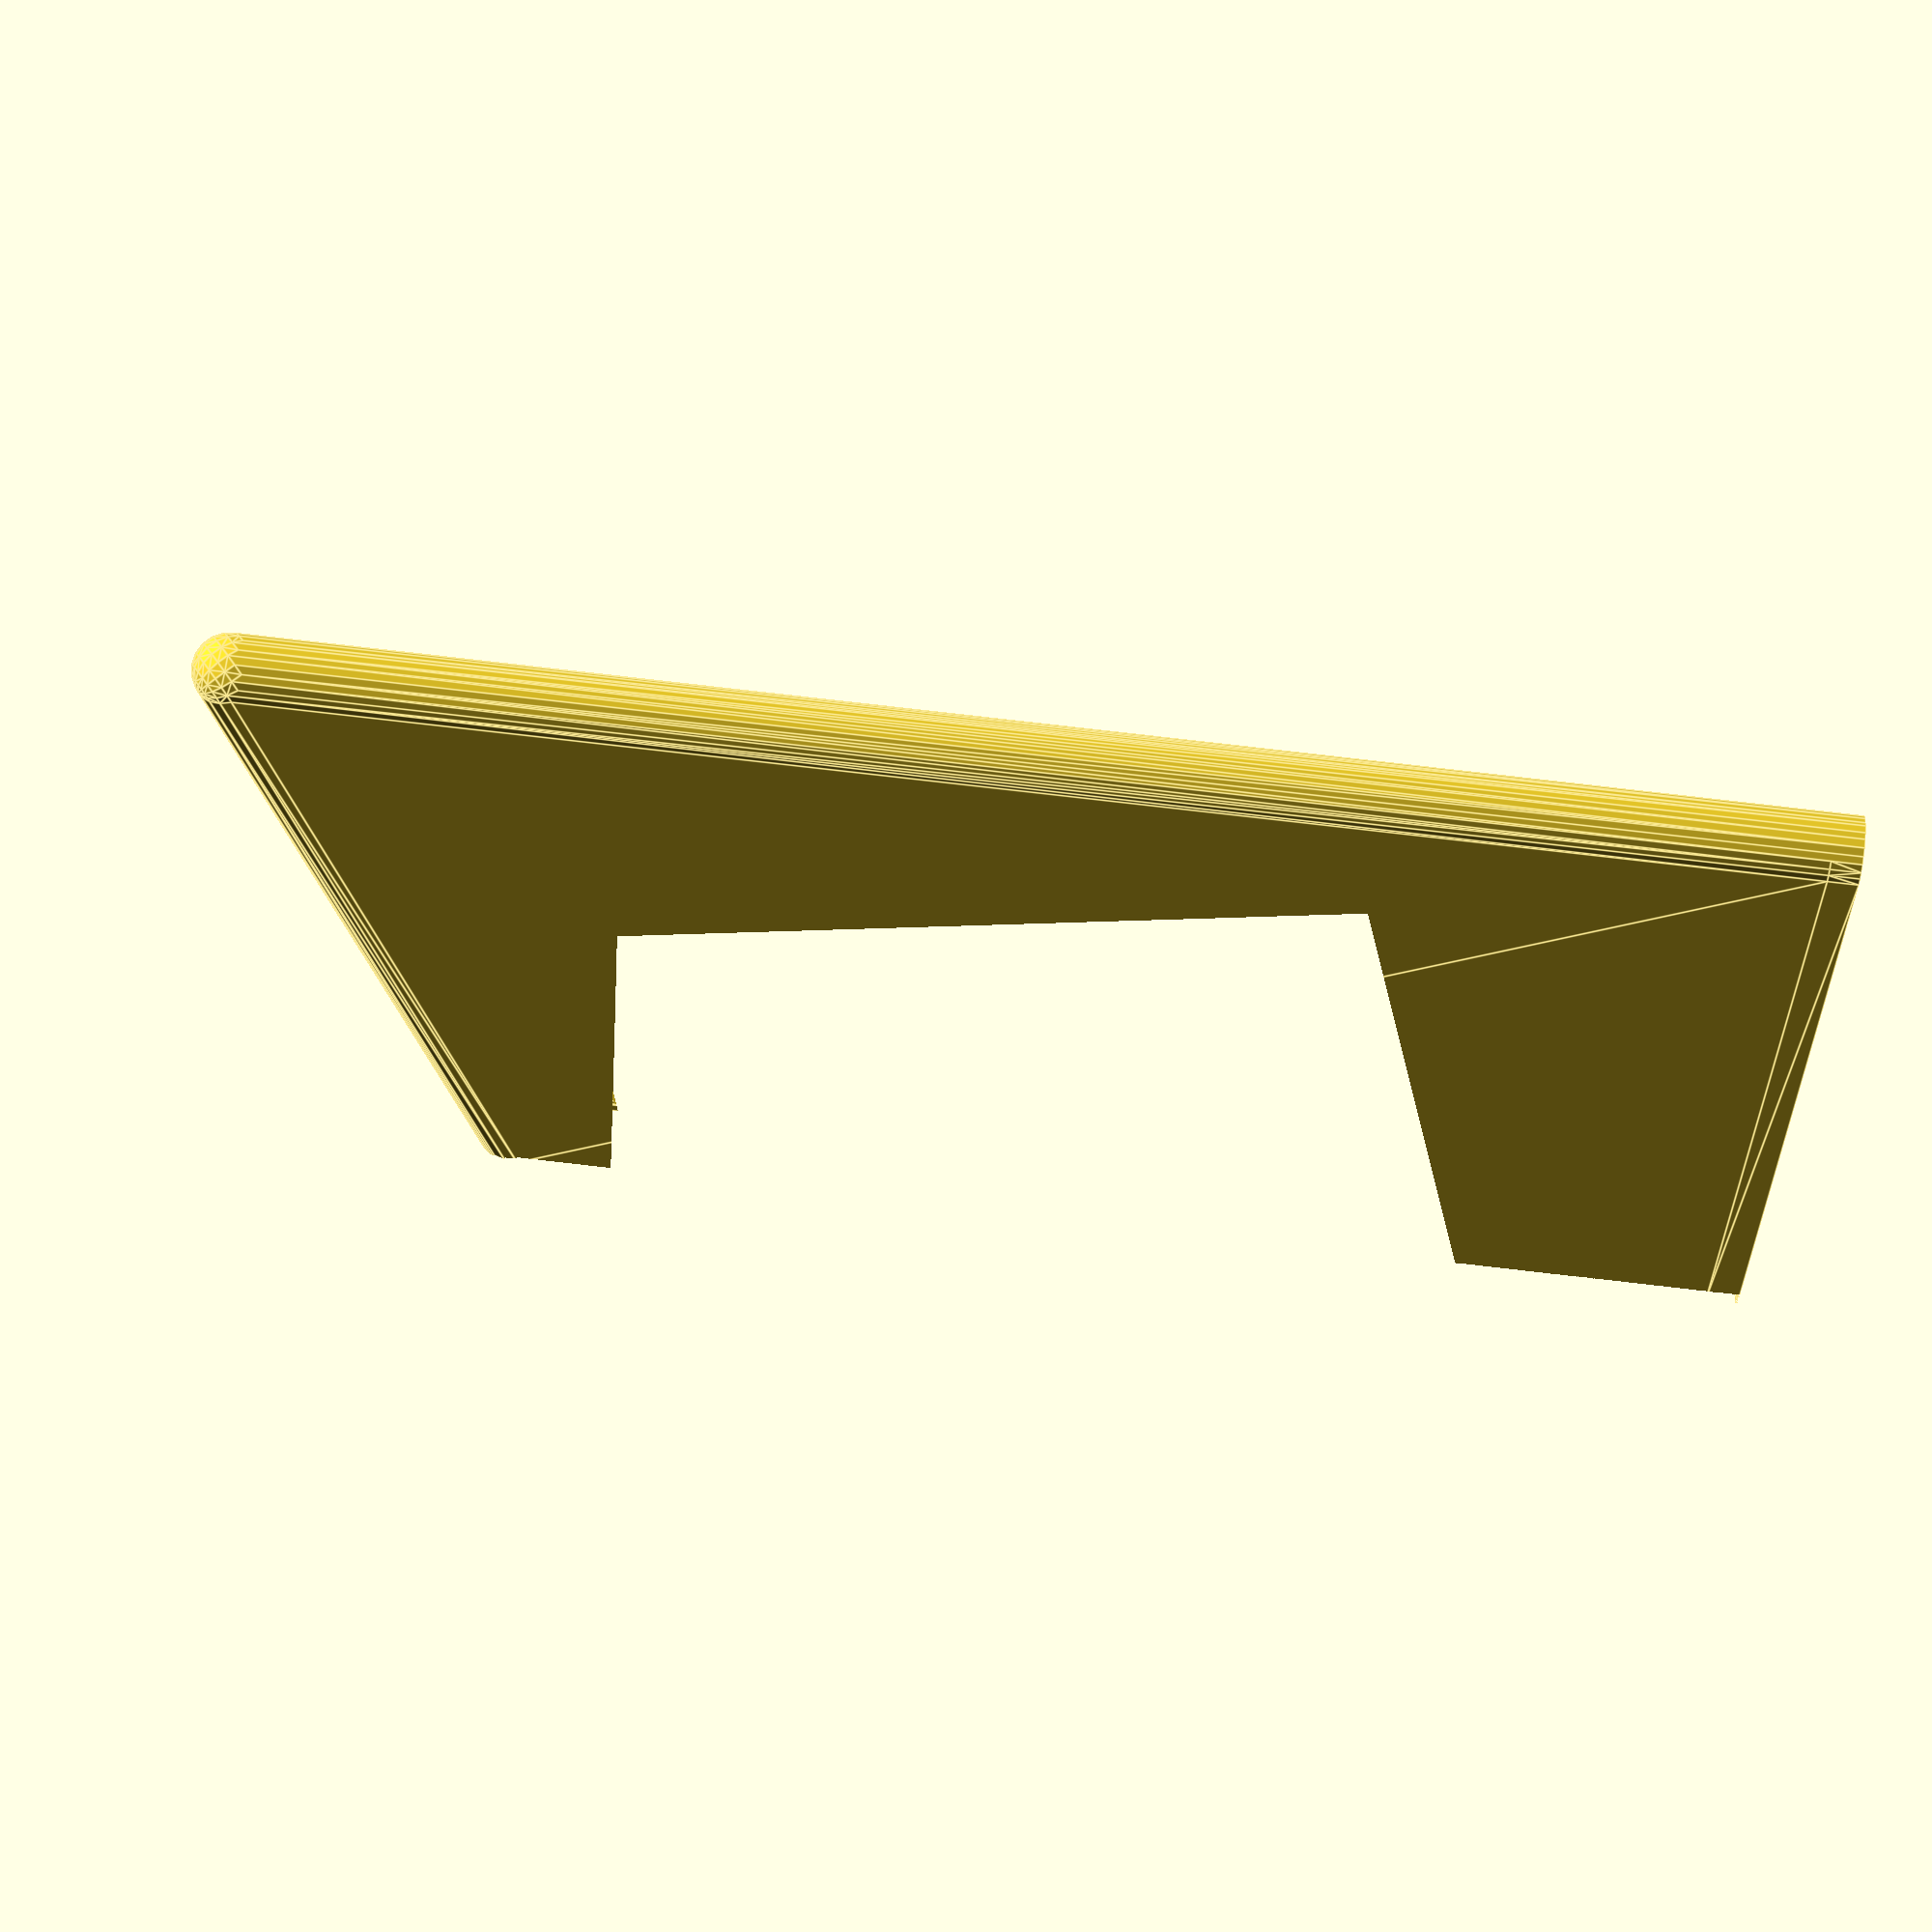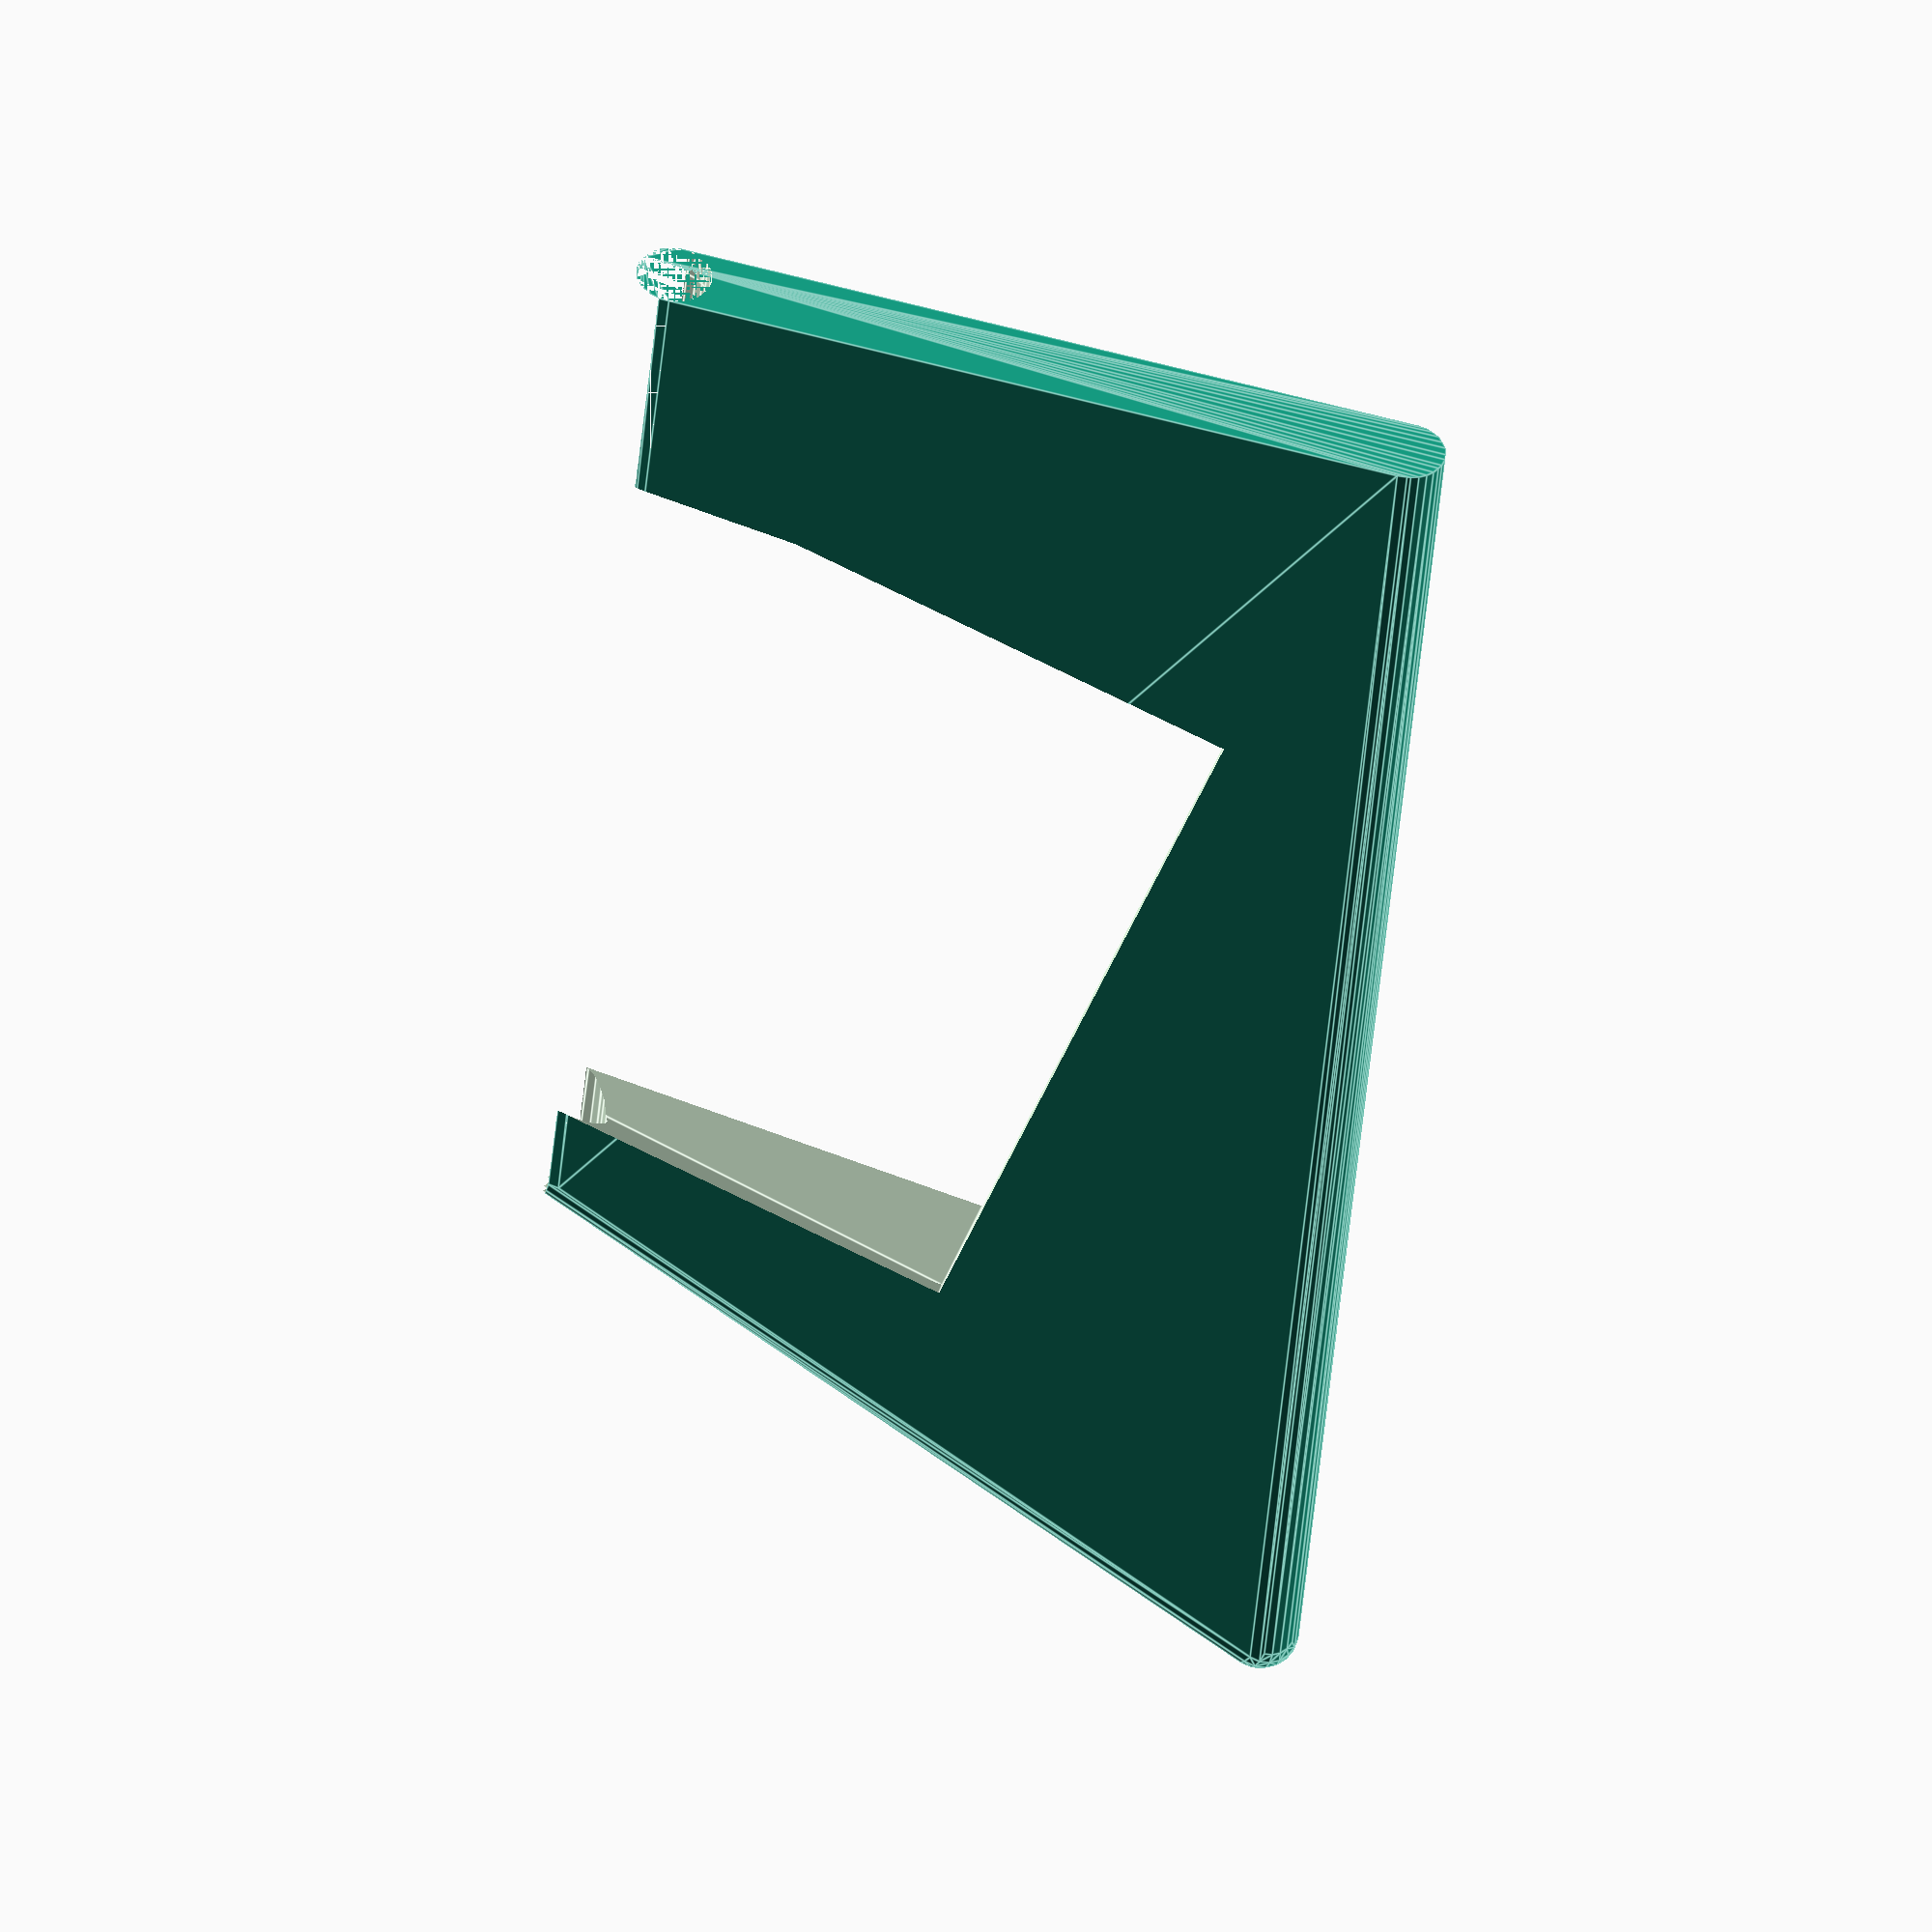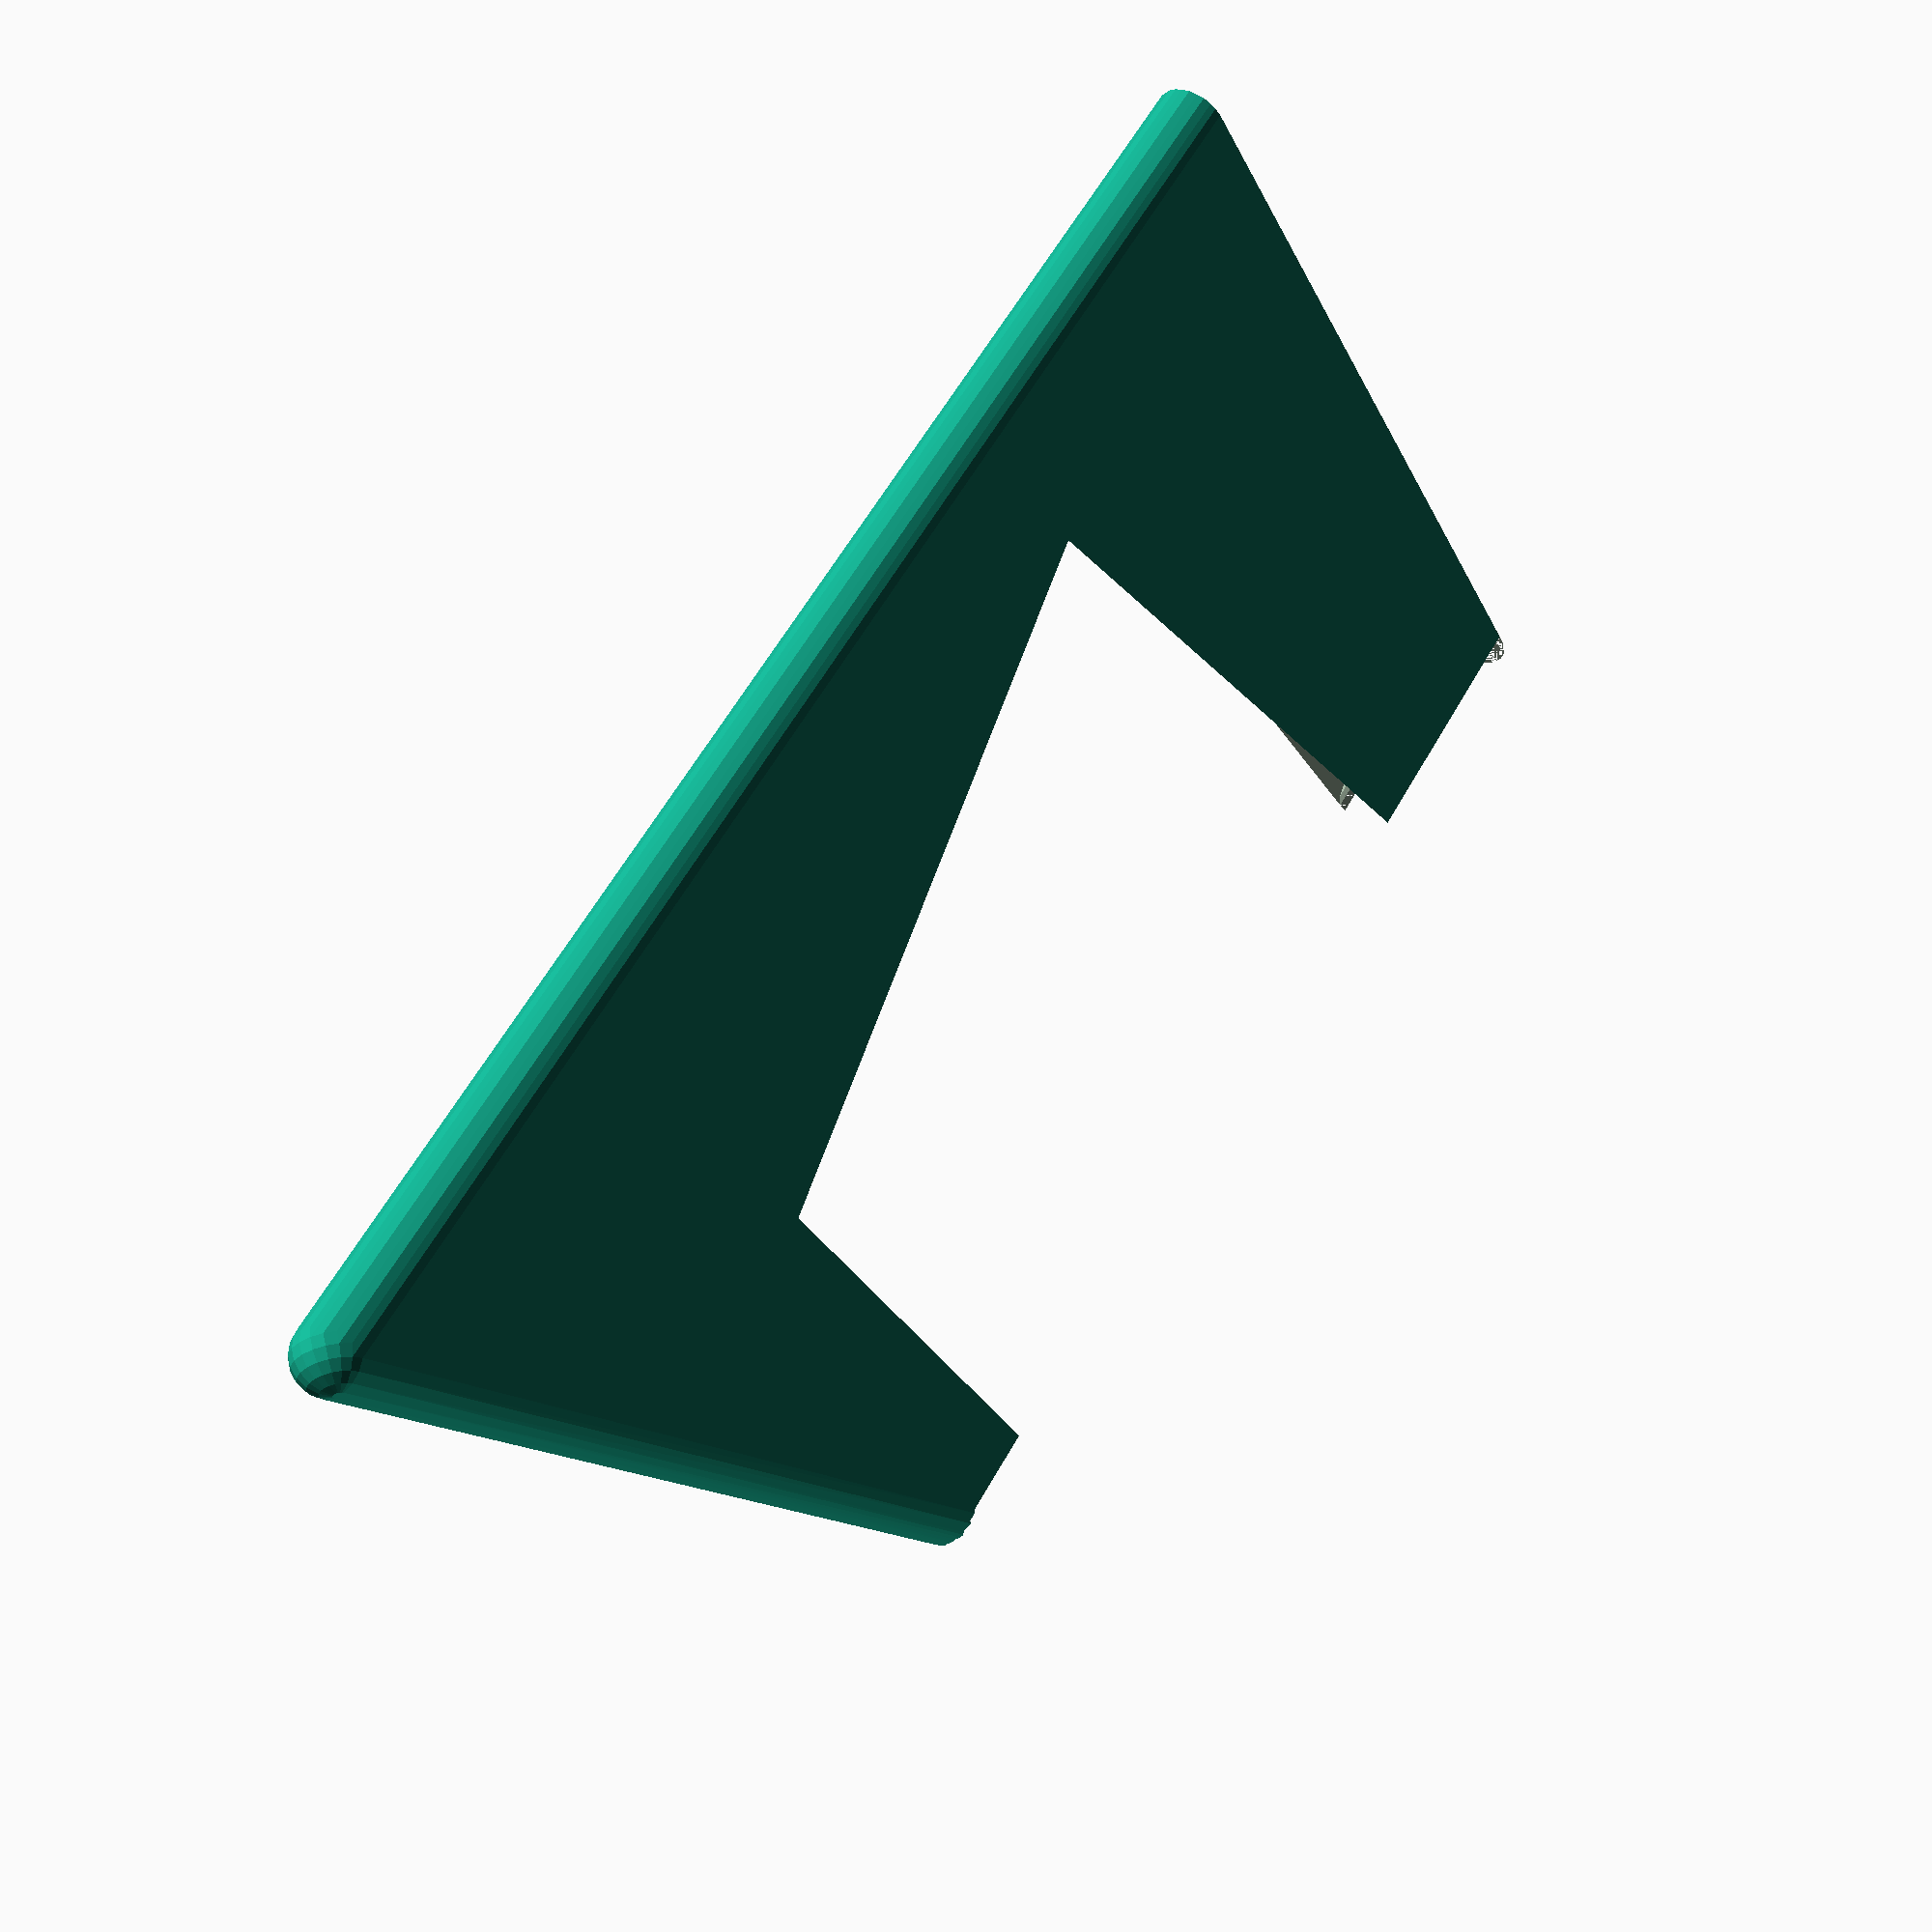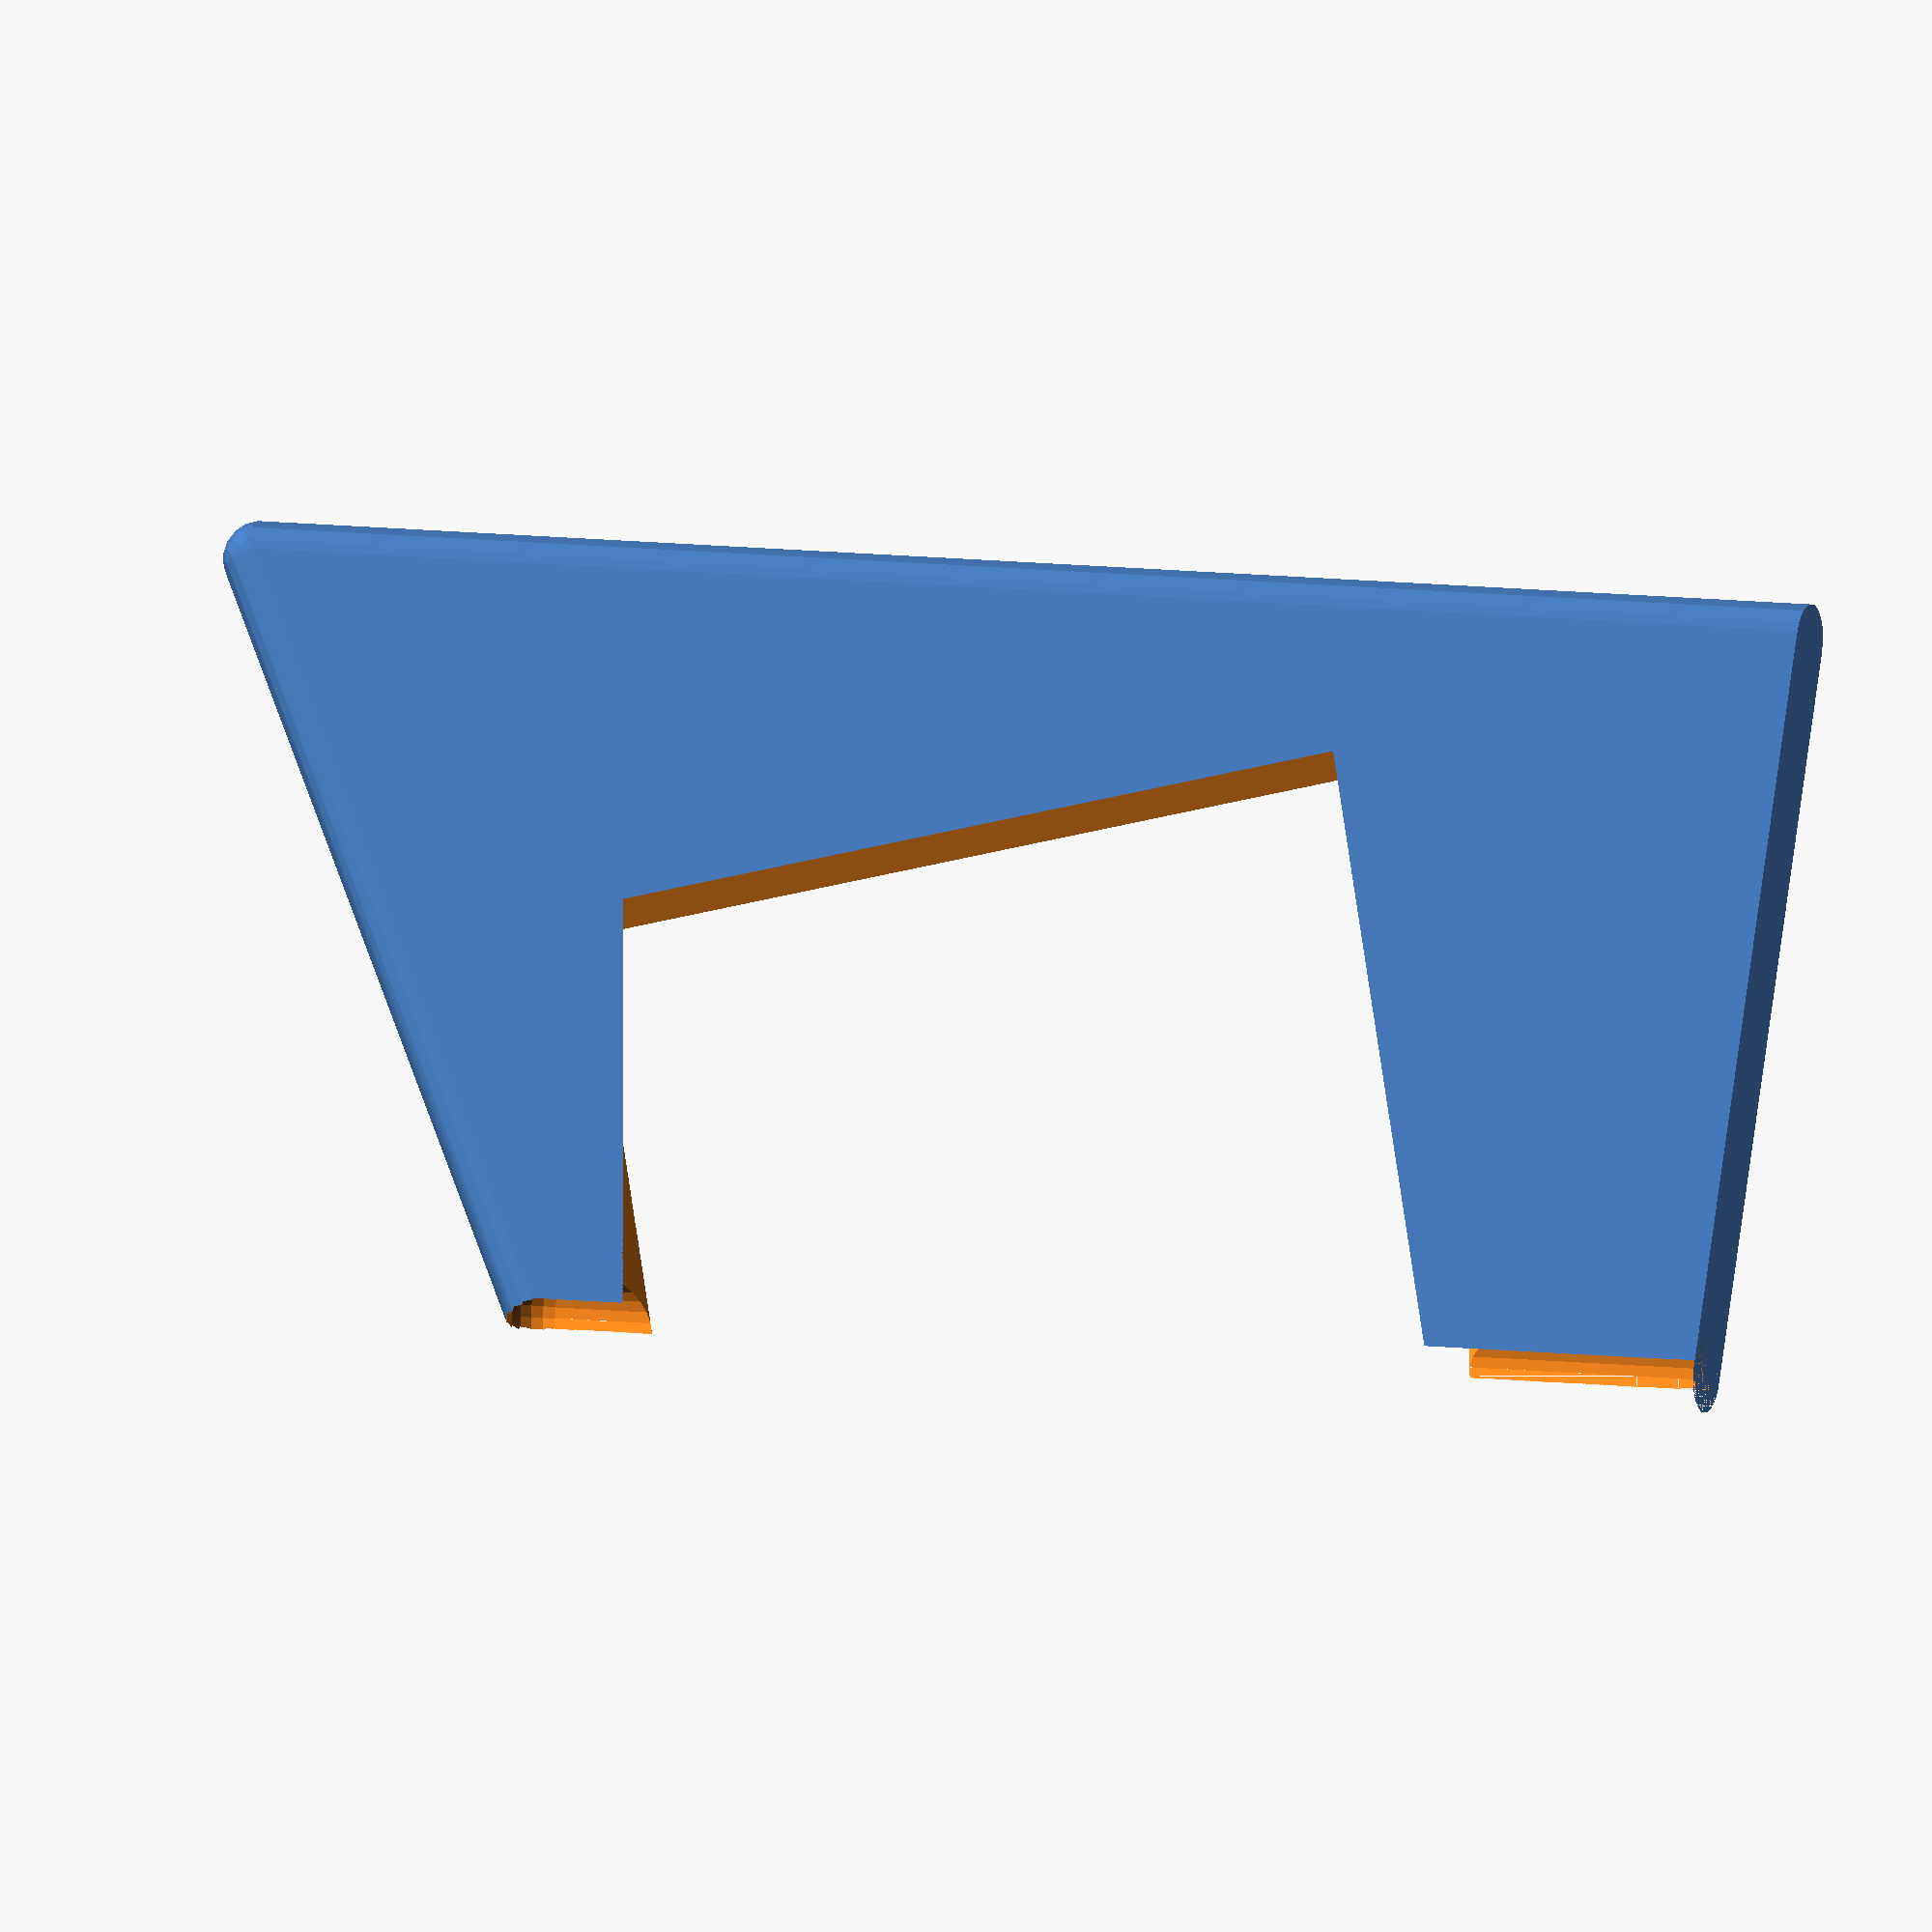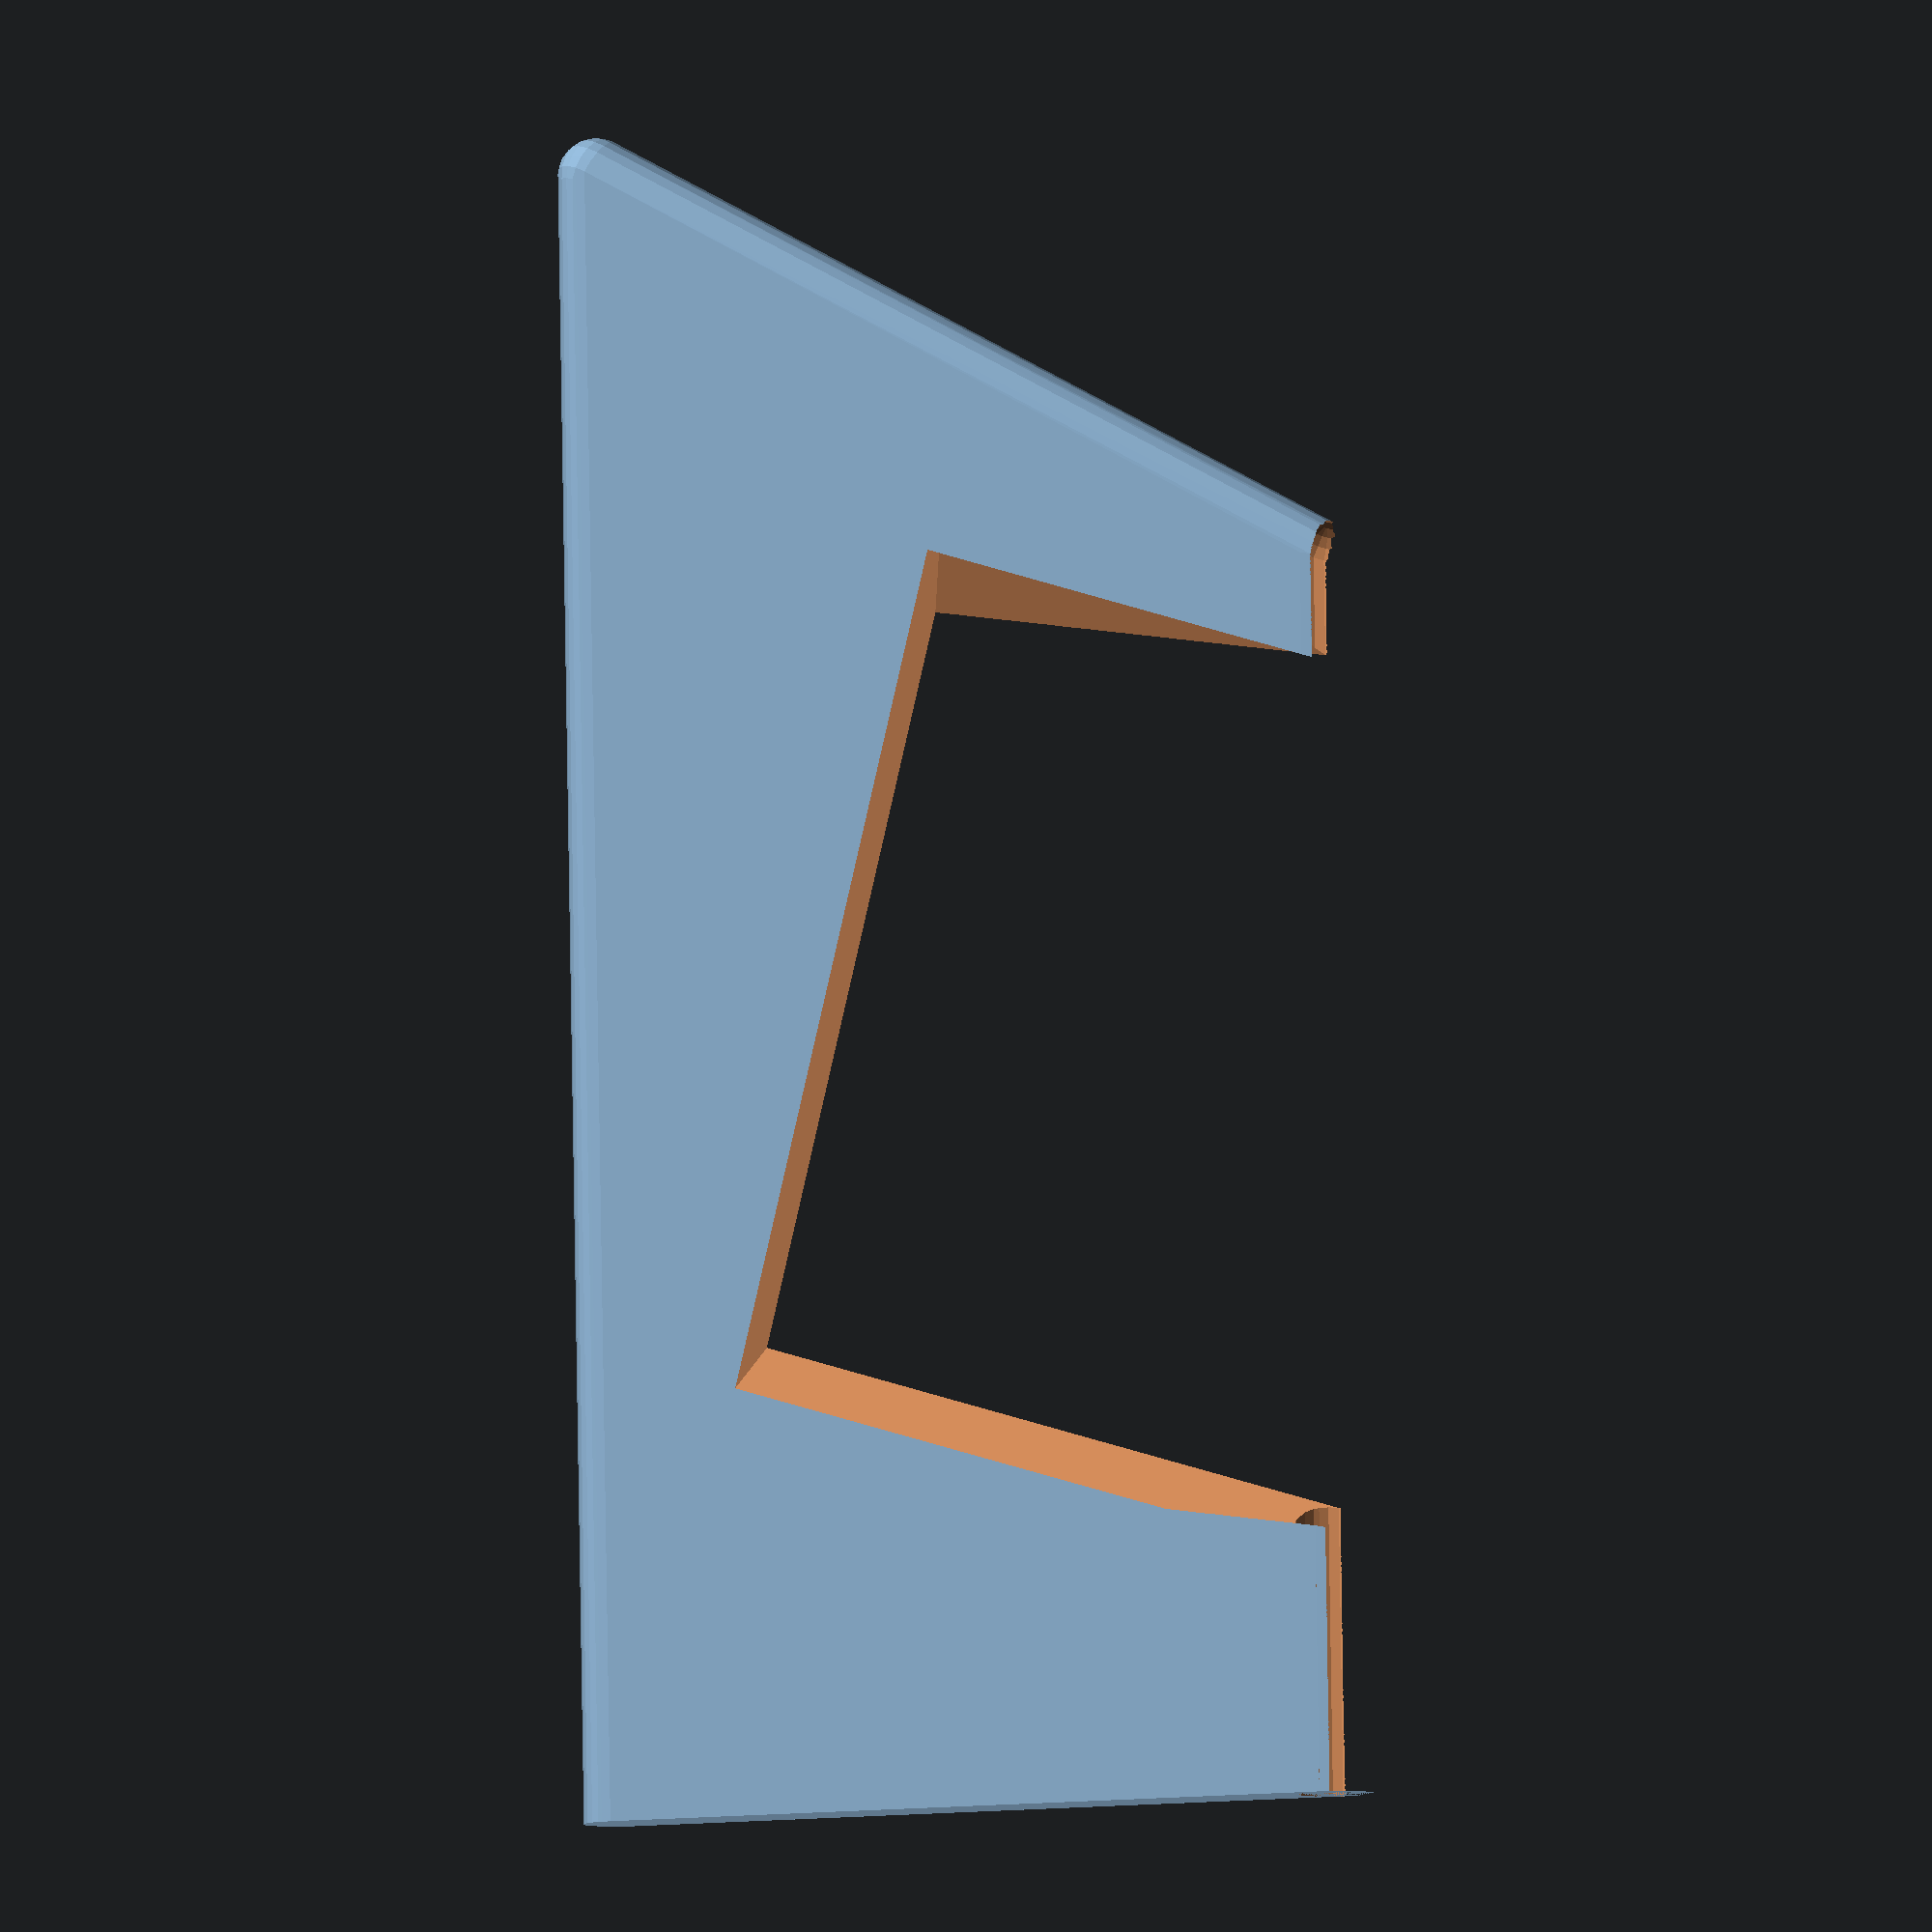
<openscad>
difference () {
  hull () {
    hull () {
      translate ([0, 0, 13]) {
        rotate (a=14.999999999999998, v=[0, 1, 0]) {
          translate ([0, -4.35, 5.64]) {
            translate ([0, 0, 241.94387877597407]) {
              rotate (a=12.500000000000004, v=[0, 1, 0]) {
                translate ([0, 0, -241.94387877597407]) {
                  translate ([0, 0, 84.31095110414394]) {
                    rotate (a=32.7, v=[1, 0, 0]) {
                      translate ([0, 0, -84.31095110414394]) {
                        translate ([1, -1, 1]) {
                          translate ([0, 13.575, -6]) {
                            sphere ($fn=20, r=1.2);
                          }
                        }
                      }
                    }
                  }
                }
              }
            }
          }
        }
      }
      translate ([0, 0, 1/2]) {
        linear_extrude (height=1, twist=0.0, convexity=0, center=true){
          projection (cut = false) {
            translate ([0, 0, 13]) {
              rotate (a=14.999999999999998, v=[0, 1, 0]) {
                translate ([0, -4.35, 5.64]) {
                  translate ([0, 0, 241.94387877597407]) {
                    rotate (a=12.500000000000004, v=[0, 1, 0]) {
                      translate ([0, 0, -241.94387877597407]) {
                        translate ([0, 0, 84.31095110414394]) {
                          rotate (a=32.7, v=[1, 0, 0]) {
                            translate ([0, 0, -84.31095110414394]) {
                              translate ([1, -1, 1]) {
                                translate ([0, 13.575, -6]) {
                                  sphere ($fn=20, r=1.2);
                                }
                              }
                            }
                          }
                        }
                      }
                    }
                  }
                }
              }
            }
          }
        }
      }
    }
    hull () {
      translate ([0, 0, 13]) {
        rotate (a=14.999999999999998, v=[0, 1, 0]) {
          translate ([0, -4.35, 5.64]) {
            translate ([0, 0, 241.94387877597407]) {
              rotate (a=12.500000000000004, v=[0, 1, 0]) {
                translate ([0, 0, -241.94387877597407]) {
                  translate ([0, 0, 84.31095110414394]) {
                    rotate (a=14.999999999999998, v=[1, 0, 0]) {
                      translate ([0, 0, -84.31095110414394]) {
                        translate ([1, 0, 1]) {
                          translate ([0, 13.575, -6]) {
                            sphere ($fn=20, r=1.2);
                          }
                        }
                      }
                    }
                  }
                }
              }
            }
          }
        }
      }
      translate ([0, 0, 1/2]) {
        linear_extrude (height=1, twist=0.0, convexity=0, center=true){
          projection (cut = false) {
            translate ([0, 0, 13]) {
              rotate (a=14.999999999999998, v=[0, 1, 0]) {
                translate ([0, -4.35, 5.64]) {
                  translate ([0, 0, 241.94387877597407]) {
                    rotate (a=12.500000000000004, v=[0, 1, 0]) {
                      translate ([0, 0, -241.94387877597407]) {
                        translate ([0, 0, 84.31095110414394]) {
                          rotate (a=14.999999999999998, v=[1, 0, 0]) {
                            translate ([0, 0, -84.31095110414394]) {
                              translate ([1, 0, 1]) {
                                translate ([0, 13.575, -6]) {
                                  sphere ($fn=20, r=1.2);
                                }
                              }
                            }
                          }
                        }
                      }
                    }
                  }
                }
              }
            }
          }
        }
      }
    }
  }
  hull () {
    hull () {
      translate ([0, 0, 13]) {
        rotate (a=14.999999999999998, v=[0, 1, 0]) {
          translate ([0, -4.35, 5.64]) {
            translate ([0, 0, 241.94387877597407]) {
              rotate (a=12.500000000000004, v=[0, 1, 0]) {
                translate ([0, 0, -241.94387877597407]) {
                  translate ([0, 0, 84.31095110414394]) {
                    rotate (a=14.999999999999998, v=[1, 0, 0]) {
                      translate ([0, 0, -84.31095110414394]) {
                        translate ([1, 0, 1]) {
                          translate ([0, 13.575, -6]) {
                            sphere ($fn=20, r=1.2);
                          }
                        }
                      }
                    }
                  }
                }
              }
            }
          }
        }
      }
      translate ([0, 0, 1/2]) {
        linear_extrude (height=1, twist=0.0, convexity=0, center=true){
          projection (cut = false) {
            translate ([0, 0, 13]) {
              rotate (a=14.999999999999998, v=[0, 1, 0]) {
                translate ([0, -4.35, 5.64]) {
                  translate ([0, 0, 241.94387877597407]) {
                    rotate (a=12.500000000000004, v=[0, 1, 0]) {
                      translate ([0, 0, -241.94387877597407]) {
                        translate ([0, 0, 84.31095110414394]) {
                          rotate (a=14.999999999999998, v=[1, 0, 0]) {
                            translate ([0, 0, -84.31095110414394]) {
                              translate ([1, 0, 1]) {
                                translate ([0, 13.575, -6]) {
                                  sphere ($fn=20, r=1.2);
                                }
                              }
                            }
                          }
                        }
                      }
                    }
                  }
                }
              }
            }
          }
        }
      }
    }
    hull () {
      translate ([0, 0, 13]) {
        rotate (a=14.999999999999998, v=[0, 1, 0]) {
          translate ([0, -4.35, 5.64]) {
            translate ([0, 0, 241.94387877597407]) {
              rotate (a=12.500000000000004, v=[0, 1, 0]) {
                translate ([0, 0, -241.94387877597407]) {
                  translate ([0, 0, 84.31095110414394]) {
                    rotate (a=0.0, v=[1, 0, 0]) {
                      translate ([0, 0, -84.31095110414394]) {
                        translate ([1, 0, 1]) {
                          translate ([0, 13.575, -6]) {
                            sphere ($fn=20, r=1.2);
                          }
                        }
                      }
                    }
                  }
                }
              }
            }
          }
        }
      }
      translate ([0, 0, 1/2]) {
        linear_extrude (height=1, twist=0.0, convexity=0, center=true){
          projection (cut = false) {
            translate ([0, 0, 13]) {
              rotate (a=14.999999999999998, v=[0, 1, 0]) {
                translate ([0, -4.35, 5.64]) {
                  translate ([0, 0, 241.94387877597407]) {
                    rotate (a=12.500000000000004, v=[0, 1, 0]) {
                      translate ([0, 0, -241.94387877597407]) {
                        translate ([0, 0, 84.31095110414394]) {
                          rotate (a=0.0, v=[1, 0, 0]) {
                            translate ([0, 0, -84.31095110414394]) {
                              translate ([1, 0, 1]) {
                                translate ([0, 13.575, -6]) {
                                  sphere ($fn=20, r=1.2);
                                }
                              }
                            }
                          }
                        }
                      }
                    }
                  }
                }
              }
            }
          }
        }
      }
    }
  }
  hull () {
    hull () {
      translate ([0, 0, 13]) {
        rotate (a=14.999999999999998, v=[0, 1, 0]) {
          translate ([0, -4.35, 5.64]) {
            translate ([0, 0, 241.94387877597407]) {
              rotate (a=12.500000000000004, v=[0, 1, 0]) {
                translate ([0, 0, -241.94387877597407]) {
                  translate ([0, 0, 84.31095110414394]) {
                    rotate (a=0.0, v=[1, 0, 0]) {
                      translate ([0, 0, -84.31095110414394]) {
                        translate ([1, 0, 1]) {
                          translate ([0, 13.575, -6]) {
                            sphere ($fn=20, r=1.2);
                          }
                        }
                      }
                    }
                  }
                }
              }
            }
          }
        }
      }
      translate ([0, 0, 1/2]) {
        linear_extrude (height=1, twist=0.0, convexity=0, center=true){
          projection (cut = false) {
            translate ([0, 0, 13]) {
              rotate (a=14.999999999999998, v=[0, 1, 0]) {
                translate ([0, -4.35, 5.64]) {
                  translate ([0, 0, 241.94387877597407]) {
                    rotate (a=12.500000000000004, v=[0, 1, 0]) {
                      translate ([0, 0, -241.94387877597407]) {
                        translate ([0, 0, 84.31095110414394]) {
                          rotate (a=0.0, v=[1, 0, 0]) {
                            translate ([0, 0, -84.31095110414394]) {
                              translate ([1, 0, 1]) {
                                translate ([0, 13.575, -6]) {
                                  sphere ($fn=20, r=1.2);
                                }
                              }
                            }
                          }
                        }
                      }
                    }
                  }
                }
              }
            }
          }
        }
      }
    }
    hull () {
      translate ([0, 0, 13]) {
        rotate (a=14.999999999999998, v=[0, 1, 0]) {
          translate ([0, -4.35, 5.64]) {
            translate ([0, 0, 241.94387877597407]) {
              rotate (a=12.500000000000004, v=[0, 1, 0]) {
                translate ([0, 0, -241.94387877597407]) {
                  translate ([0, 0, 84.31095110414394]) {
                    rotate (a=5.000999999999999, v=[1, 0, 0]) {
                      translate ([0, 0, -84.31095110414394]) {
                        translate ([1, 0, 1]) {
                          translate ([0, -12.075, -6]) {
                            sphere ($fn=20, r=1.2);
                          }
                        }
                      }
                    }
                  }
                }
              }
            }
          }
        }
      }
      translate ([0, 0, 1/2]) {
        linear_extrude (height=1, twist=0.0, convexity=0, center=true){
          projection (cut = false) {
            translate ([0, 0, 13]) {
              rotate (a=14.999999999999998, v=[0, 1, 0]) {
                translate ([0, -4.35, 5.64]) {
                  translate ([0, 0, 241.94387877597407]) {
                    rotate (a=12.500000000000004, v=[0, 1, 0]) {
                      translate ([0, 0, -241.94387877597407]) {
                        translate ([0, 0, 84.31095110414394]) {
                          rotate (a=5.000999999999999, v=[1, 0, 0]) {
                            translate ([0, 0, -84.31095110414394]) {
                              translate ([1, 0, 1]) {
                                translate ([0, -12.075, -6]) {
                                  sphere ($fn=20, r=1.2);
                                }
                              }
                            }
                          }
                        }
                      }
                    }
                  }
                }
              }
            }
          }
        }
      }
    }
  }
  hull () {
    hull () {
      translate ([0, 0, 13]) {
        rotate (a=14.999999999999998, v=[0, 1, 0]) {
          translate ([0, -4.35, 5.64]) {
            translate ([0, 0, 241.94387877597407]) {
              rotate (a=12.500000000000004, v=[0, 1, 0]) {
                translate ([0, 0, -241.94387877597407]) {
                  translate ([0, 0, 84.31095110414394]) {
                    rotate (a=5.000999999999999, v=[1, 0, 0]) {
                      translate ([0, 0, -84.31095110414394]) {
                        translate ([1, 0, 1]) {
                          translate ([0, -12.075, -6]) {
                            sphere ($fn=20, r=1.2);
                          }
                        }
                      }
                    }
                  }
                }
              }
            }
          }
        }
      }
      translate ([0, 0, 1/2]) {
        linear_extrude (height=1, twist=0.0, convexity=0, center=true){
          projection (cut = false) {
            translate ([0, 0, 13]) {
              rotate (a=14.999999999999998, v=[0, 1, 0]) {
                translate ([0, -4.35, 5.64]) {
                  translate ([0, 0, 241.94387877597407]) {
                    rotate (a=12.500000000000004, v=[0, 1, 0]) {
                      translate ([0, 0, -241.94387877597407]) {
                        translate ([0, 0, 84.31095110414394]) {
                          rotate (a=5.000999999999999, v=[1, 0, 0]) {
                            translate ([0, 0, -84.31095110414394]) {
                              translate ([1, 0, 1]) {
                                translate ([0, -12.075, -6]) {
                                  sphere ($fn=20, r=1.2);
                                }
                              }
                            }
                          }
                        }
                      }
                    }
                  }
                }
              }
            }
          }
        }
      }
    }
  }
  translate ([-47, 28, 21]) {
    rotate (a=14.999999999999998, v=[1, 0, 0]) {
      rotate (a=12.0, v=[0, 0, -1]) {
        rotate (a=235.31324031235482, v=[0, 1, 0]) {
          cube ([23, 41, 15.8], center=true);
        }
      }
    }
  }
}

</openscad>
<views>
elev=43.9 azim=84.1 roll=80.8 proj=o view=edges
elev=225.8 azim=59.5 roll=5.1 proj=o view=edges
elev=302.8 azim=313.1 roll=28.5 proj=p view=wireframe
elev=351.7 azim=320.7 roll=110.4 proj=o view=solid
elev=274.2 azim=93.5 roll=179.1 proj=o view=wireframe
</views>
